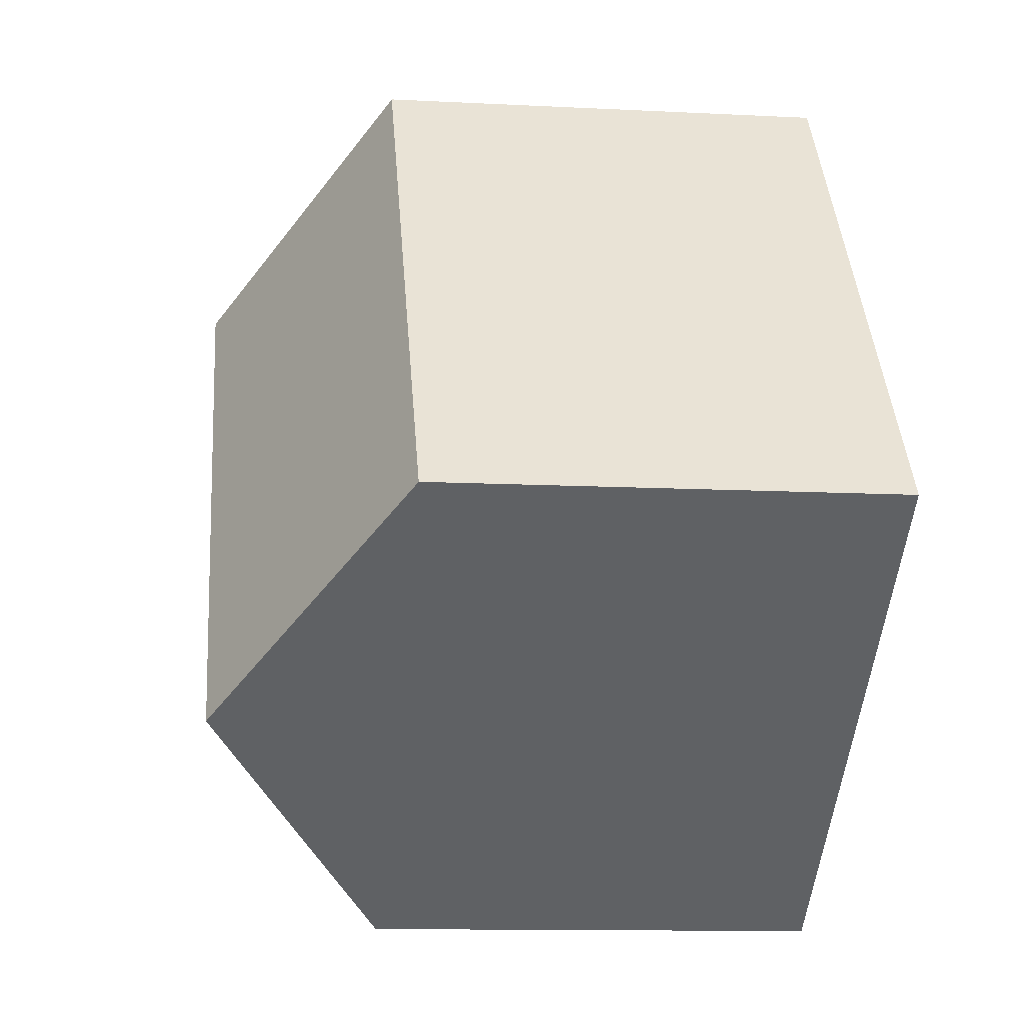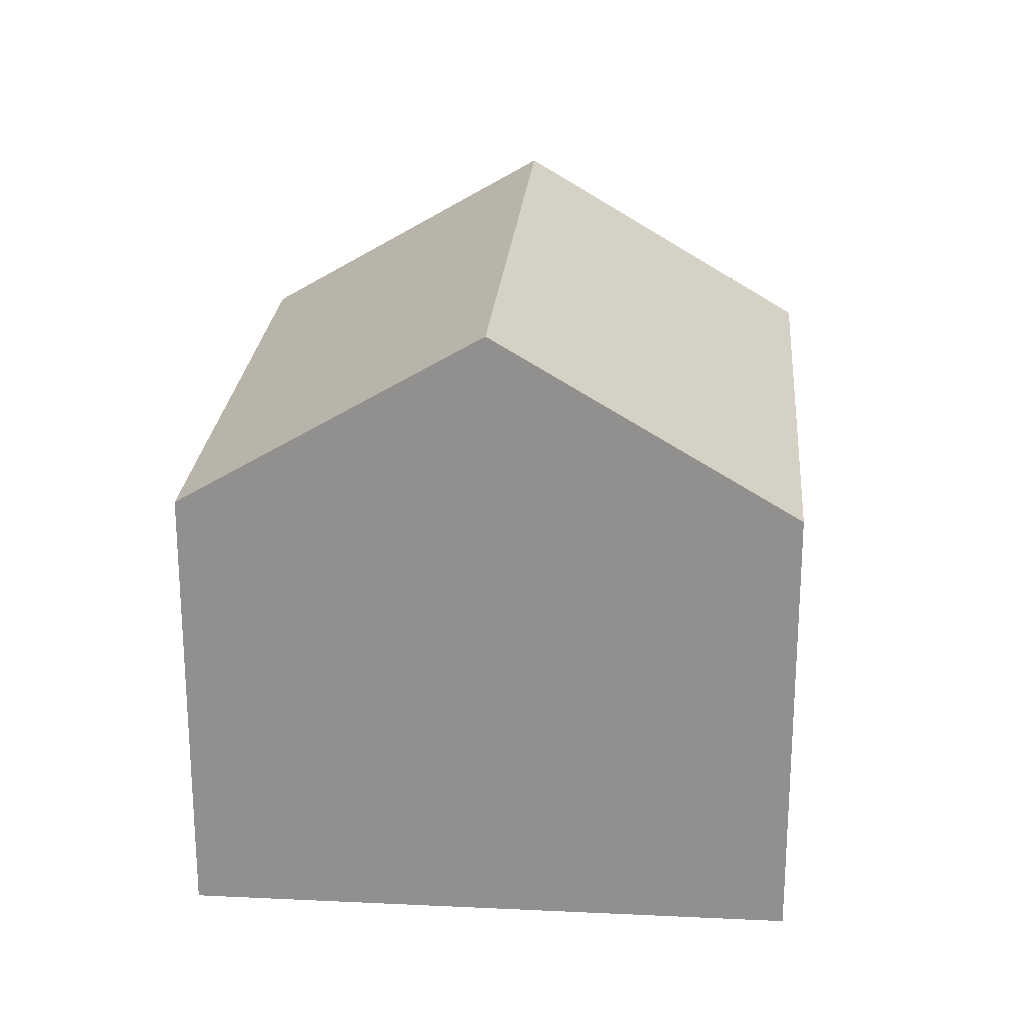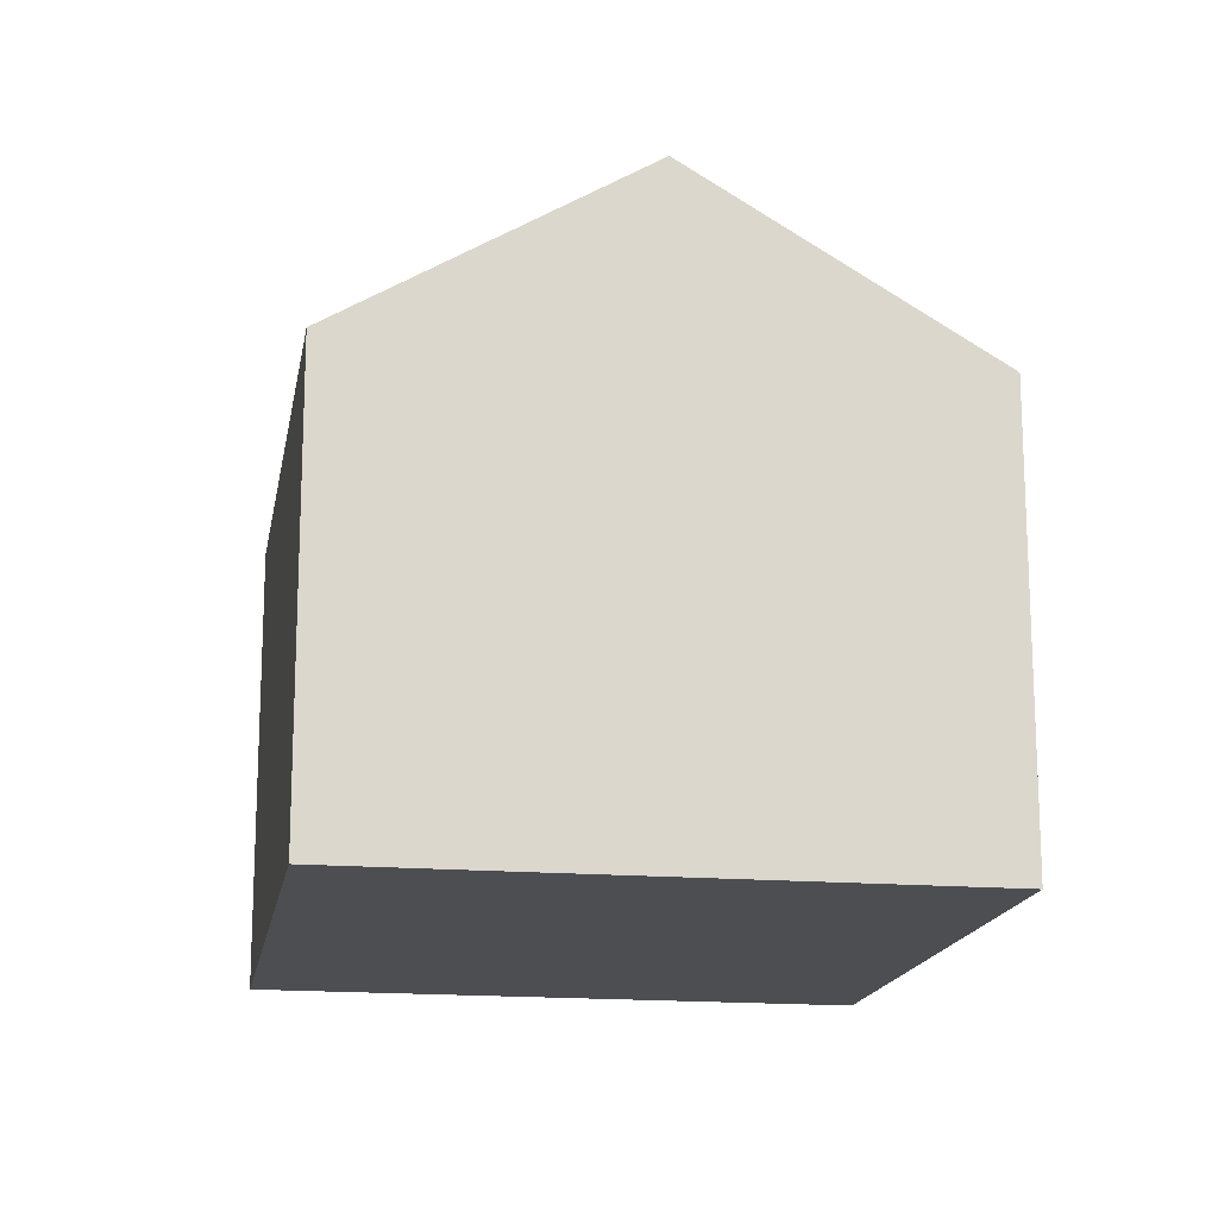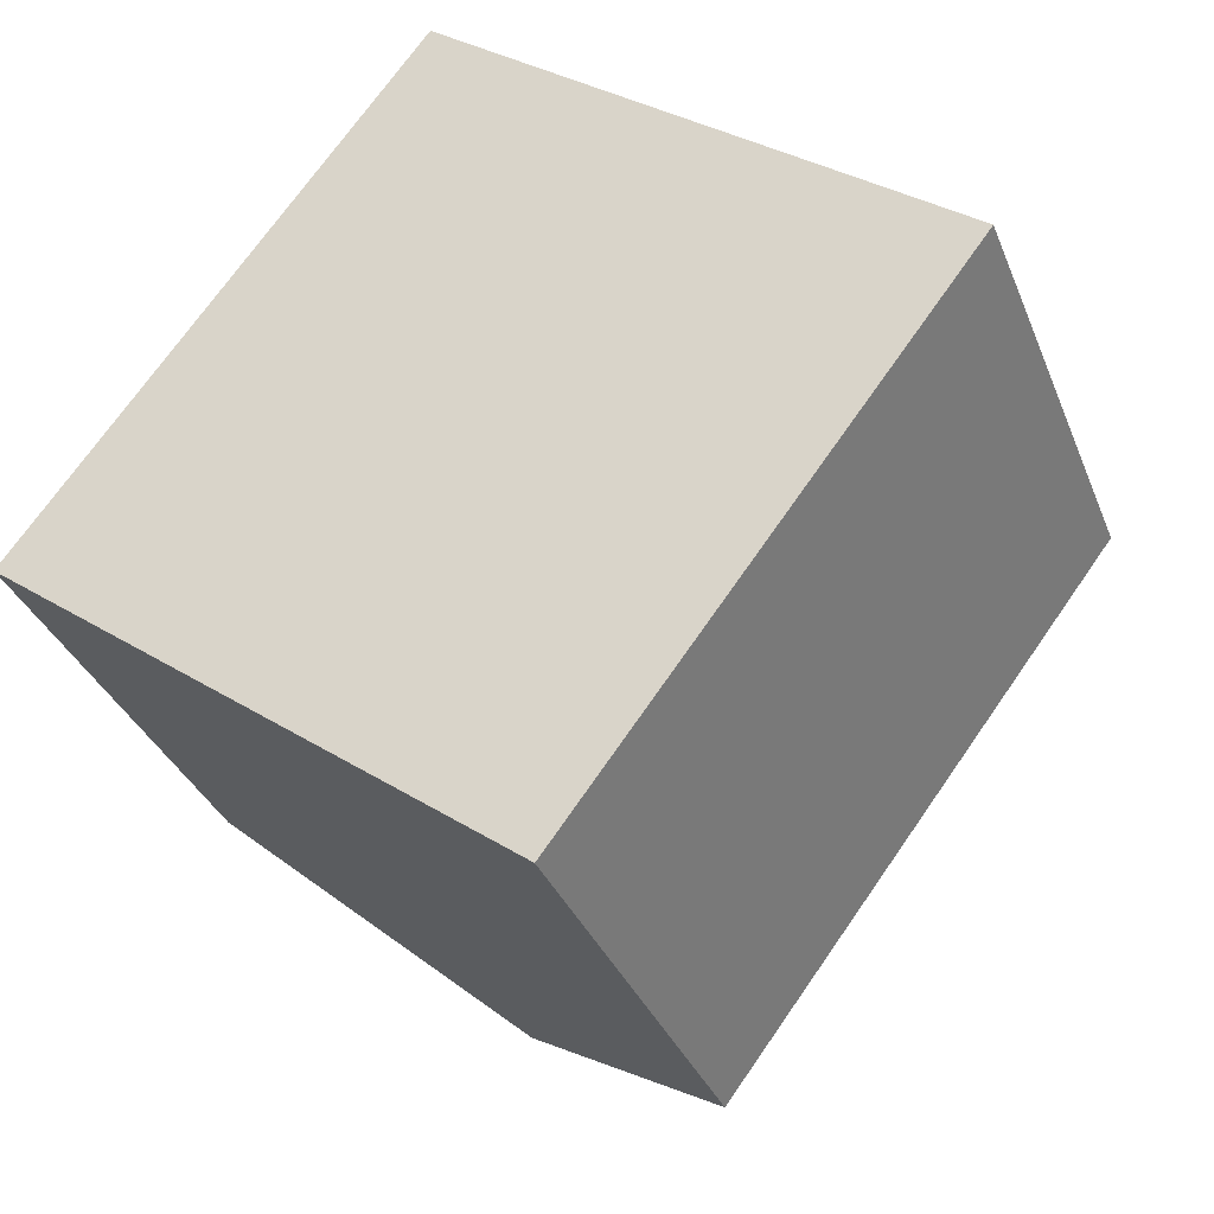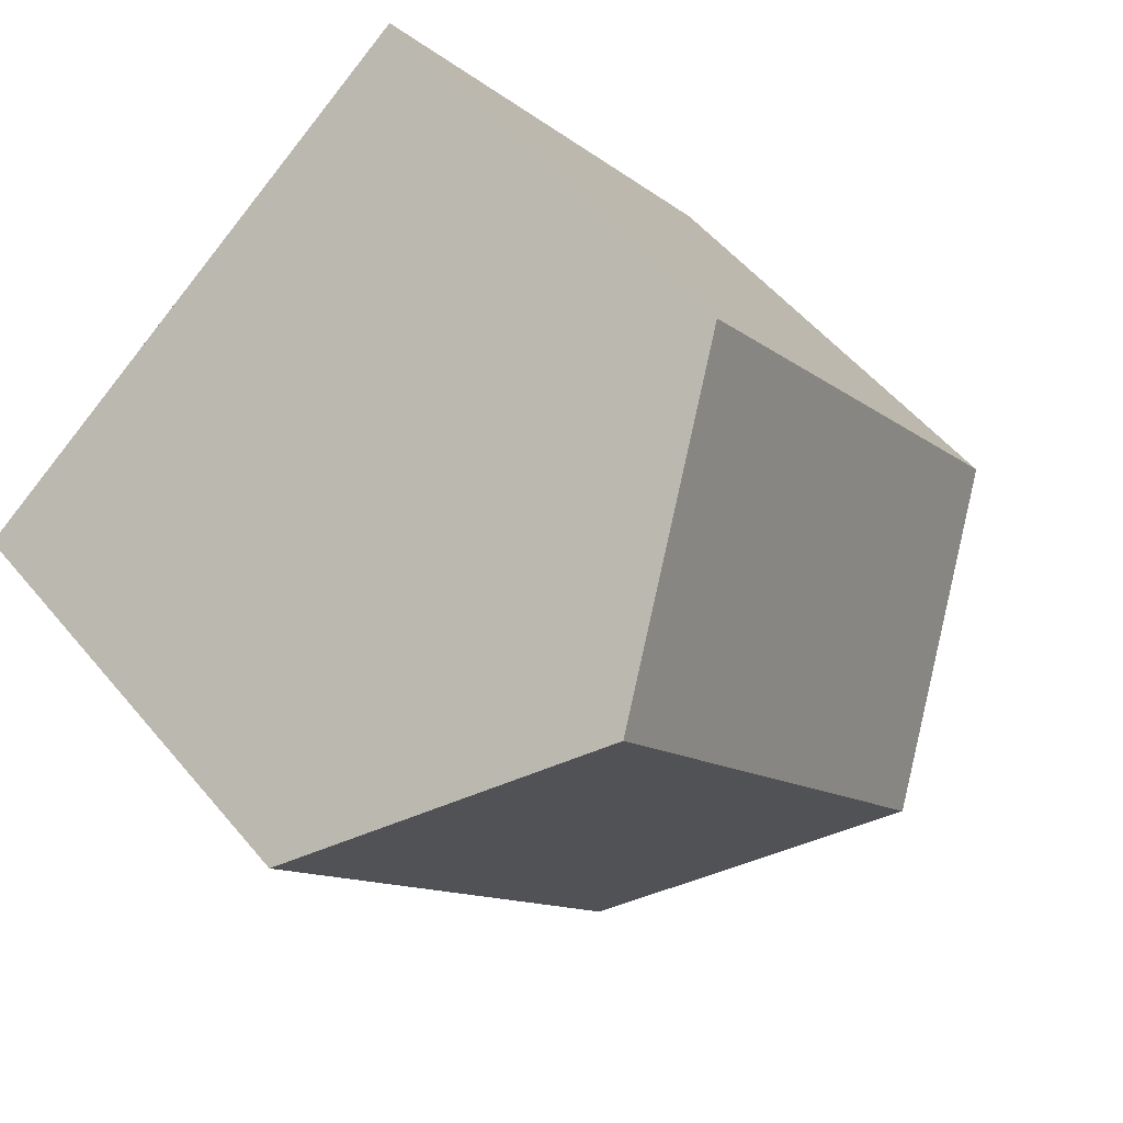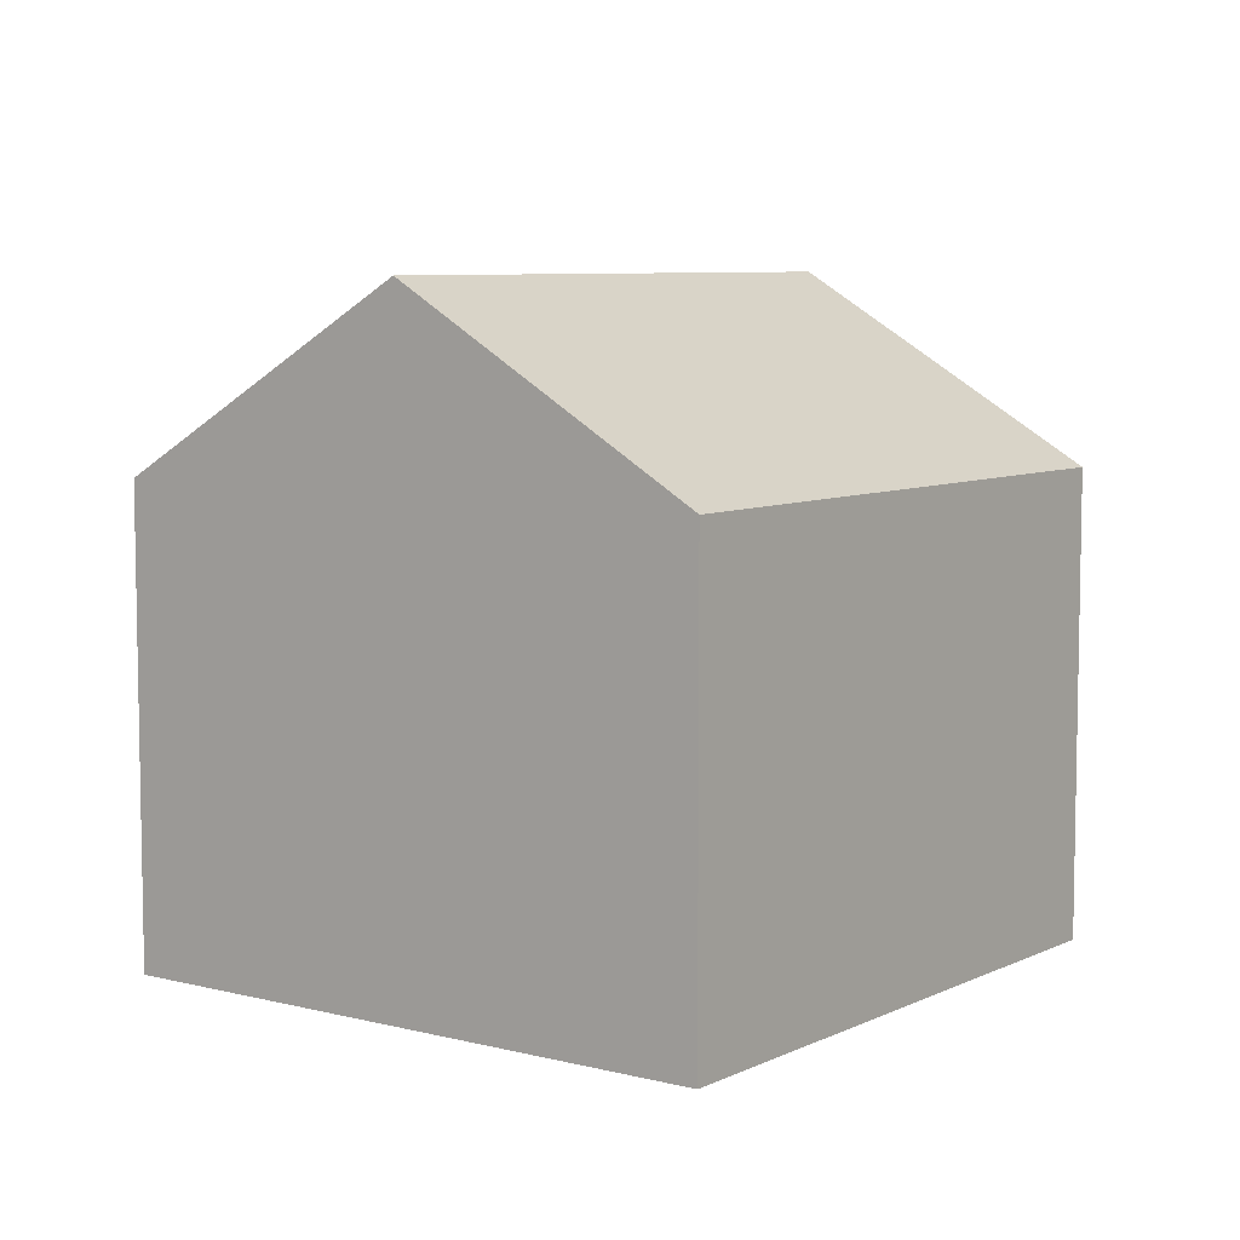
<metadata>
{"format":"obj","ext":"obj","renderer":"f3d","projection":"perspective","resolution":1024,"background":"white","views":[{"elev":-11.7,"azim":-97.0,"up":"+Z"},{"elev":23.6,"azim":41.8,"up":"+Y"},{"elev":-16.7,"azim":-152.6,"up":"+Y"},{"elev":-33.7,"azim":19.6,"up":"+Z"},{"elev":53.6,"azim":141.3,"up":"+Z"},{"elev":7.2,"azim":73.7,"up":"+Y"}]}
</metadata>
<code>
v  10.37 9.561 -7.804
v  13.16 13.38 6.644
v  18.32 9.565 2.722
v  5.183 13.38 -3.901
v  7.991 9.563 10.57
v  0 9.563 5.856e-16
v  0 0 0
v  7.991 -6.47e-16 10.57
v  18.32 -1.667e-16 2.722
v  13.16 -4.068e-16 6.644
v  10.37 4.779e-16 -7.804
v  5.183 2.389e-16 -3.901
g defaultobject
f 1 2 3
f 2 1 4
f 5 4 6
f 4 5 2
f 7 5 6
f 5 7 8
f 8 2 5
f 2 8 3
f 3 8 9
f 9 8 10
f 9 1 3
f 1 9 11
f 1 6 4
f 6 1 7
f 7 1 12
f 12 1 11
f 12 8 7
f 8 12 10
f 10 12 11
f 10 11 9

</code>
